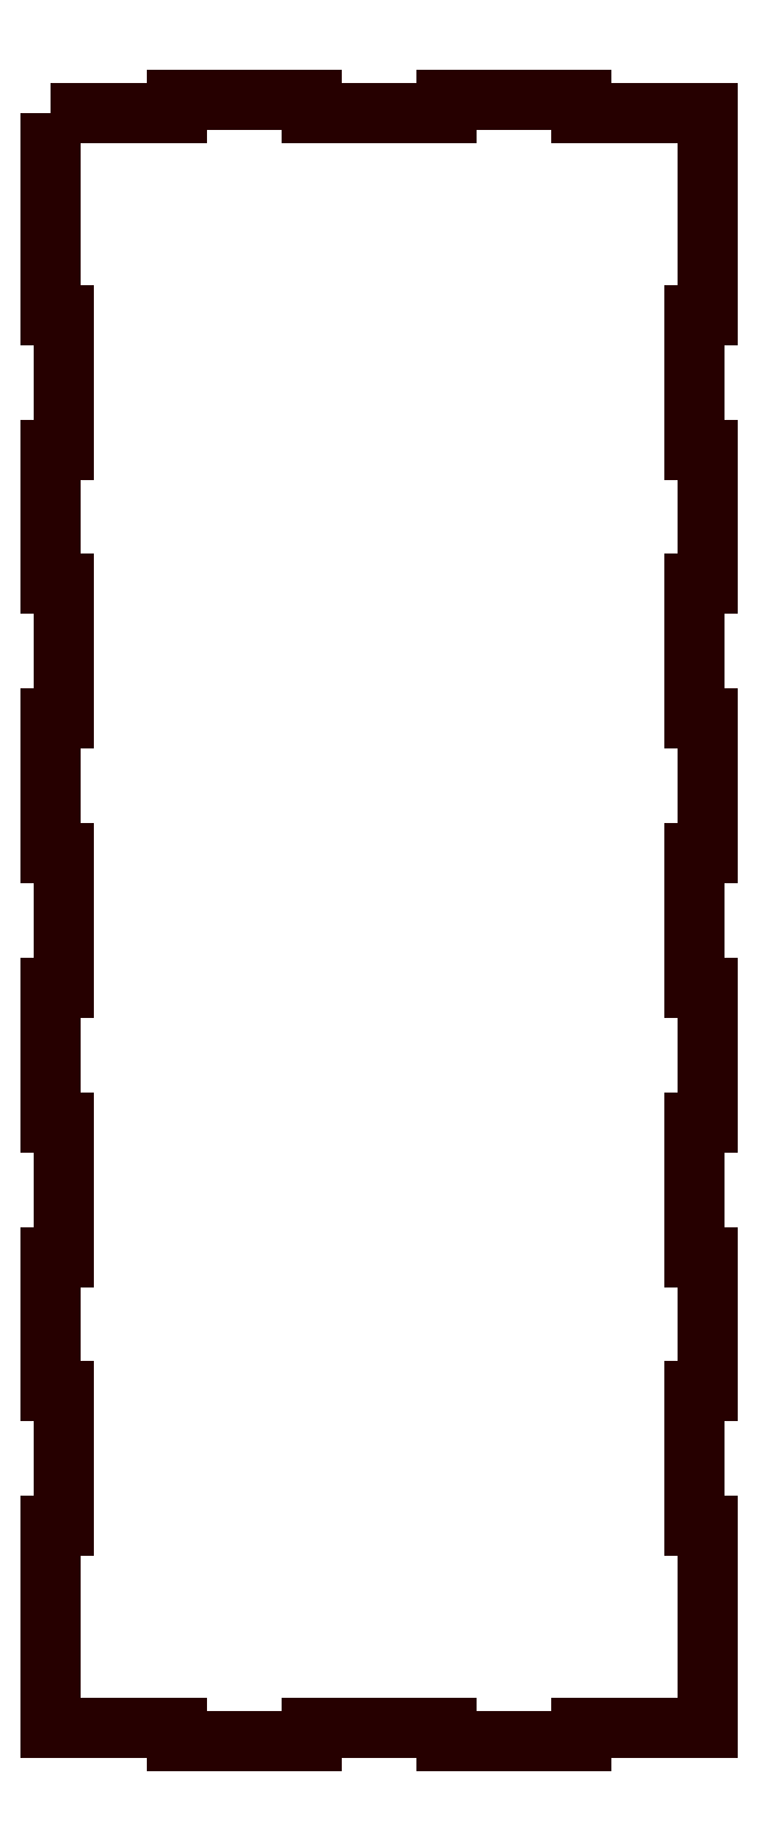
<metadata>
{"format":"dxf","ext":"dxf","renderer":"ezdxf+matplotlib","layout":"modelspace","background":"white","min_lineweight":24,"dpi":150}
</metadata>
<code>
0
SECTION
2
ENTITIES
0
POLYLINE
8
Default_Layer
66
   1
39
0
70
    1
0
VERTEX
8
0
10
-340.7
20
204.8
0
VERTEX
8
0
10
-340.7
20
174
0
VERTEX
8
0
10
-338.7
20
174
0
VERTEX
8
0
10
-338.7
20
153.5
0
VERTEX
8
0
10
-340.7
20
153.5
0
VERTEX
8
0
10
-340.7
20
133
0
VERTEX
8
0
10
-338.7
20
133
0
VERTEX
8
0
10
-338.7
20
112.5
0
VERTEX
8
0
10
-340.7
20
112.5
0
VERTEX
8
0
10
-340.7
20
92
0
VERTEX
8
0
10
-338.7
20
92
0
VERTEX
8
0
10
-338.7
20
71.5
0
VERTEX
8
0
10
-340.7
20
71.5
0
VERTEX
8
0
10
-340.7
20
51
0
VERTEX
8
0
10
-338.7
20
51
0
VERTEX
8
0
10
-338.7
20
30.5
0
VERTEX
8
0
10
-340.7
20
30.5
0
VERTEX
8
0
10
-340.7
20
10
0
VERTEX
8
0
10
-338.7
20
10
0
VERTEX
8
0
10
-338.7
20
-10.5
0
VERTEX
8
0
10
-340.7
20
-10.5
0
VERTEX
8
0
10
-340.7
20
-31
0
VERTEX
8
0
10
-340.7
20
-41.25
0
VERTEX
8
0
10
-321.5
20
-41.25
0
VERTEX
8
0
10
-321.5
20
-43.25
0
VERTEX
8
0
10
-301
20
-43.25
0
VERTEX
8
0
10
-301
20
-41.25
0
VERTEX
8
0
10
-280.5
20
-41.25
0
VERTEX
8
0
10
-280.5
20
-43.25
0
VERTEX
8
0
10
-260
20
-43.25
0
VERTEX
8
0
10
-260
20
-41.25
0
VERTEX
8
0
10
-240.7
20
-41.25
0
VERTEX
8
0
10
-240.7
20
-10.5
0
VERTEX
8
0
10
-242.7
20
-10.5
0
VERTEX
8
0
10
-242.7
20
10
0
VERTEX
8
0
10
-240.7
20
10
0
VERTEX
8
0
10
-240.7
20
30.5
0
VERTEX
8
0
10
-242.7
20
30.5
0
VERTEX
8
0
10
-242.7
20
51
0
VERTEX
8
0
10
-240.7
20
51
0
VERTEX
8
0
10
-240.7
20
71.5
0
VERTEX
8
0
10
-242.7
20
71.5
0
VERTEX
8
0
10
-242.7
20
92
0
VERTEX
8
0
10
-240.7
20
92
0
VERTEX
8
0
10
-240.7
20
112.5
0
VERTEX
8
0
10
-242.7
20
112.5
0
VERTEX
8
0
10
-242.7
20
133
0
VERTEX
8
0
10
-240.7
20
133
0
VERTEX
8
0
10
-240.7
20
153.5
0
VERTEX
8
0
10
-242.7
20
153.5
0
VERTEX
8
0
10
-242.7
20
174
0
VERTEX
8
0
10
-240.7
20
174
0
VERTEX
8
0
10
-240.7
20
194.5
0
VERTEX
8
0
10
-240.7
20
204.8
0
VERTEX
8
0
10
-260
20
204.8
0
VERTEX
8
0
10
-260
20
206.8
0
VERTEX
8
0
10
-280.5
20
206.8
0
VERTEX
8
0
10
-280.5
20
204.8
0
VERTEX
8
0
10
-301
20
204.8
0
VERTEX
8
0
10
-301
20
206.8
0
VERTEX
8
0
10
-321.5
20
206.8
0
VERTEX
8
0
10
-321.5
20
204.8
0
VERTEX
8
0
10
-340.7
20
204.8
0
SEQEND
0
ENDSEC
0
EOF

</code>
